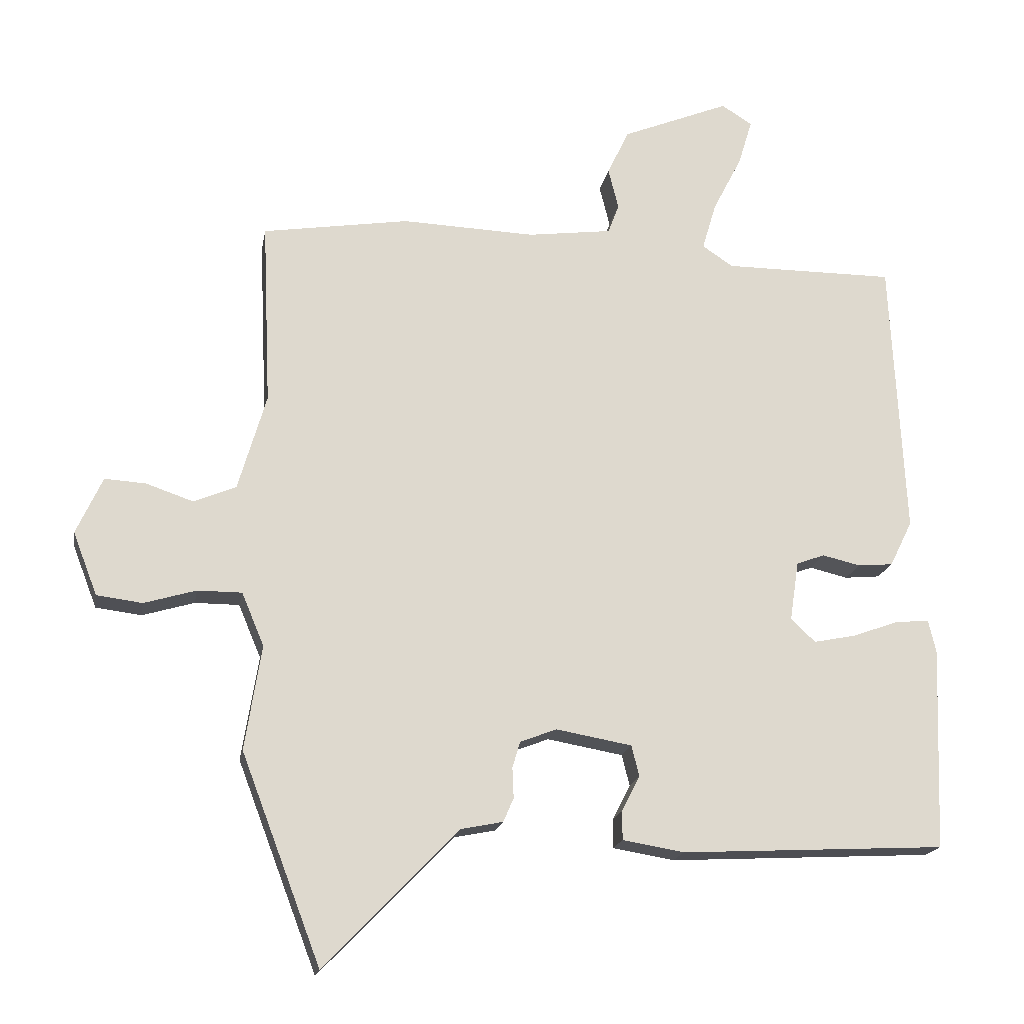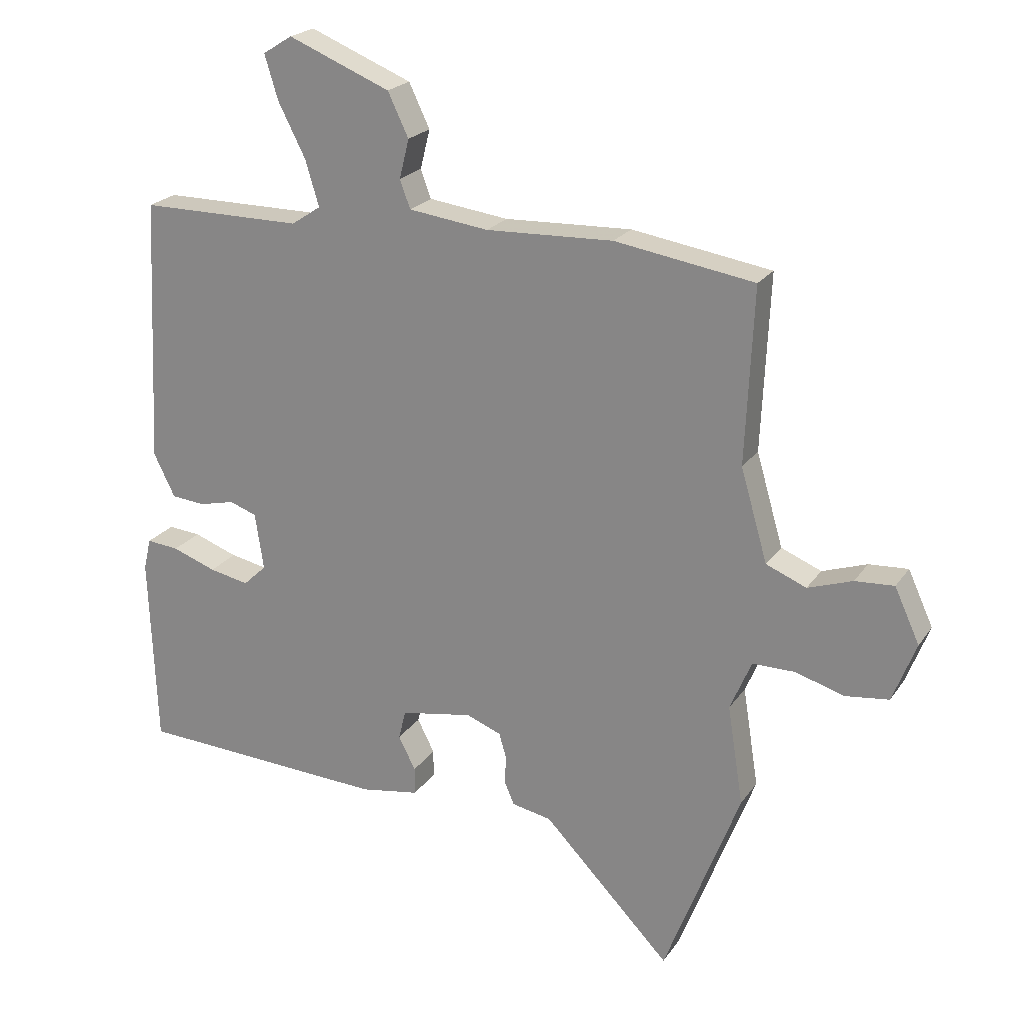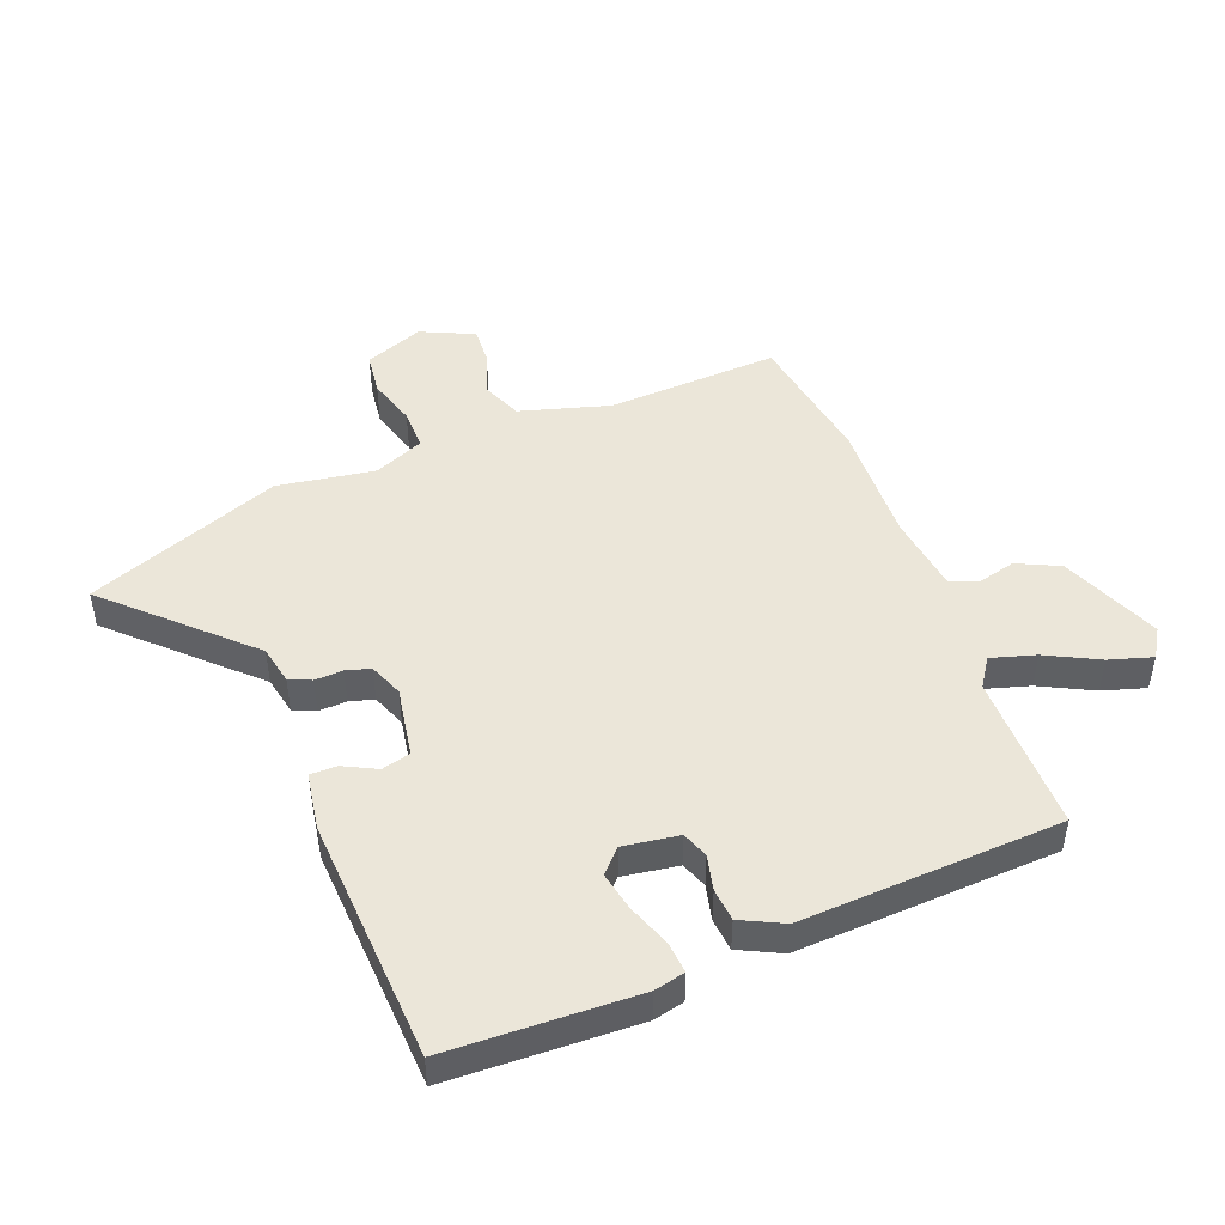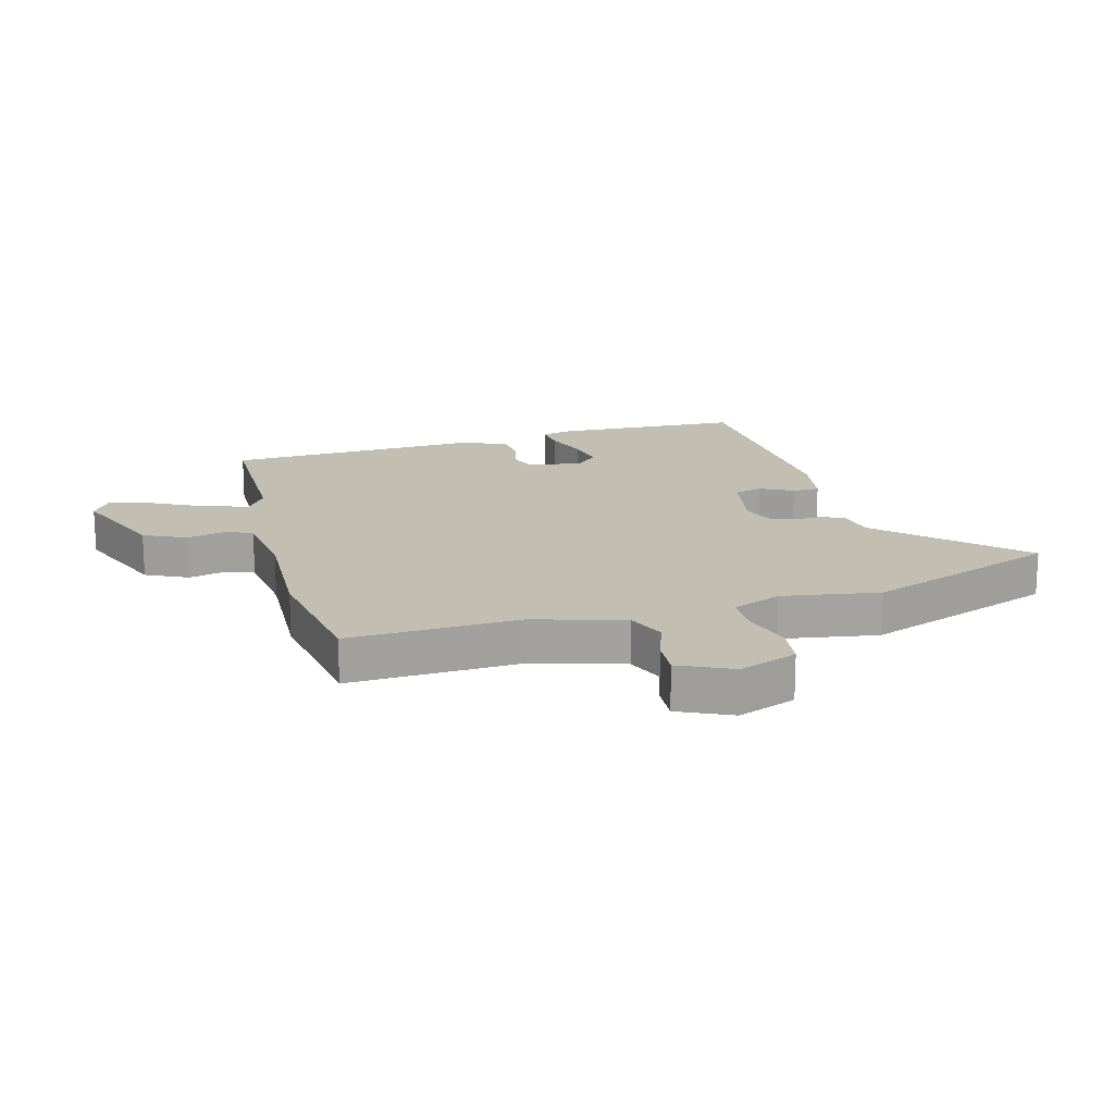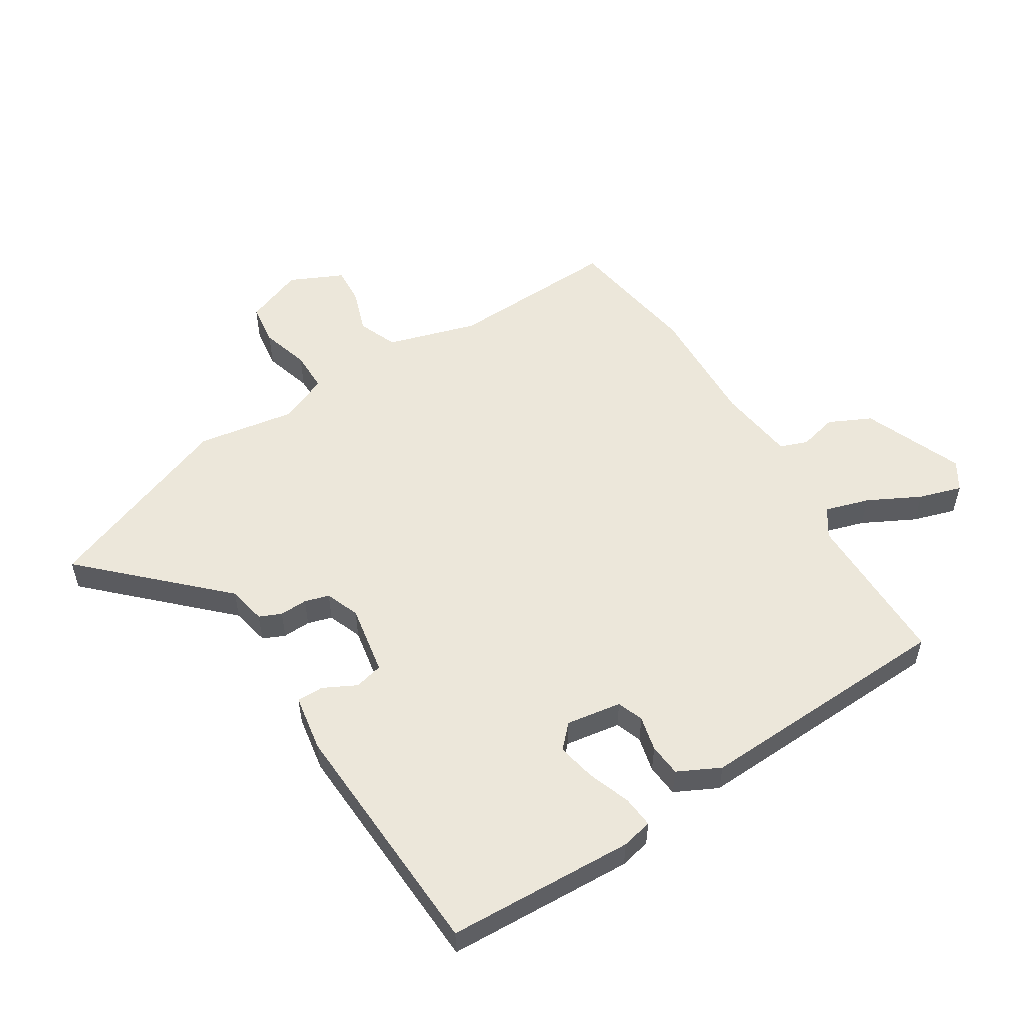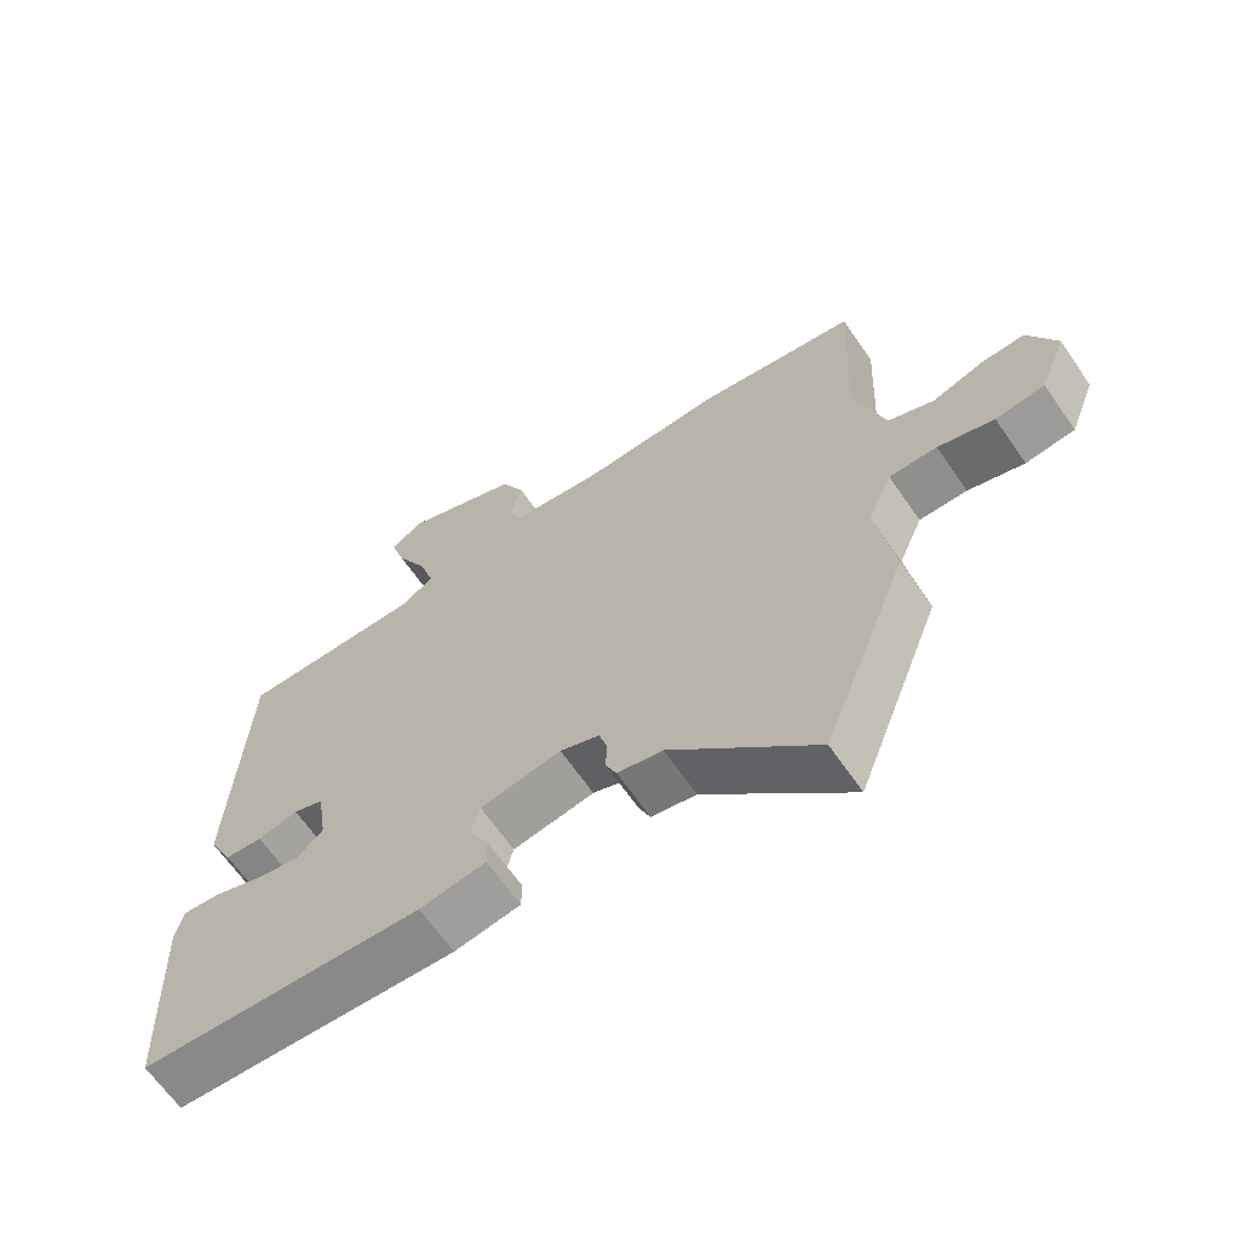
<metadata>
{"format":"obj","ext":"obj","renderer":"f3d","projection":"perspective","resolution":1024,"background":"white","views":[{"elev":-18.1,"azim":170.1,"up":"+Z"},{"elev":22.1,"azim":25.3,"up":"+Z"},{"elev":47.3,"azim":-111.3,"up":"+Y"},{"elev":17.4,"azim":74.9,"up":"+Y"},{"elev":53.8,"azim":-121.9,"up":"+Y"},{"elev":-65.1,"azim":34.6,"up":"+Z"}]}
</metadata>
<code>
v -0.538 0.07 -0.474
v -0.55 0.07 -0.159
v -0.538 0.07 -0.107
v -0.485 0.07 -0.112
v -0.413 0.07 -0.138
v -0.348 0.07 -0.151
v -0.31 0.07 -0.115
v -0.324 0.07 -0.022
v -0.368 0.07 -0.006
v -0.427 0.07 -0.02
v -0.482 0.07 -0.015
v -0.517 0.07 0.056
v -0.496 0.07 0.491
v -0.23 0.07 0.491
v -0.182 0.07 0.523
v -0.204 0.07 0.597
v -0.249 0.07 0.685
v -0.271 0.07 0.757
v -0.223 0.07 0.787
v -0.056 0.07 0.719
v -0.022 0.07 0.648
v -0.038 0.07 0.584
v -0.021 0.07 0.538
v 0.11 0.07 0.521
v 0.318 0.07 0.529
v 0.546 0.07 0.493
v 0.533 0.07 0.206
v 0.577 0.07 0.055
v 0.643 0.07 0.028
v 0.716 0.07 0.053
v 0.78 0.07 0.057
v 0.821 0.07 -0.032
v 0.783 0.07 -0.13
v 0.712 0.07 -0.139
v 0.631 0.07 -0.115
v 0.562 0.07 -0.115
v 0.527 0.07 -0.198
v 0.553 0.07 -0.361
v 0.429 0.07 -0.686
v 0.22 0.07 -0.47
v 0.155 0.07 -0.457
v 0.139 0.07 -0.42
v 0.141 0.07 -0.373
v 0.129 0.07 -0.332
v 0.072 0.07 -0.31
v -0.046 0.07 -0.331
v -0.058 0.07 -0.379
v -0.03 0.07 -0.434
v -0.03 0.07 -0.479
v -0.126 0.07 -0.495
v -0.538 0 -0.474
v -0.55 0 -0.159
v -0.538 0 -0.107
v -0.485 0 -0.112
v -0.413 0 -0.138
v -0.348 0 -0.151
v -0.31 0 -0.115
v -0.324 0 -0.022
v -0.368 0 -0.006
v -0.427 0 -0.02
v -0.482 0 -0.015
v -0.517 0 0.056
v -0.496 0 0.491
v -0.23 0 0.491
v -0.182 0 0.523
v -0.204 0 0.597
v -0.249 0 0.685
v -0.271 0 0.757
v -0.223 0 0.787
v -0.056 0 0.719
v -0.022 0 0.648
v -0.038 0 0.584
v -0.021 0 0.538
v 0.11 0 0.521
v 0.318 0 0.529
v 0.546 0 0.493
v 0.533 0 0.206
v 0.577 0 0.055
v 0.643 0 0.028
v 0.716 0 0.053
v 0.78 0 0.057
v 0.821 0 -0.032
v 0.783 0 -0.13
v 0.712 0 -0.139
v 0.631 0 -0.115
v 0.562 0 -0.115
v 0.527 0 -0.198
v 0.553 0 -0.361
v 0.429 0 -0.686
v 0.22 0 -0.47
v 0.155 0 -0.457
v 0.139 0 -0.42
v 0.141 0 -0.373
v 0.129 0 -0.332
v 0.072 0 -0.31
v -0.046 0 -0.331
v -0.058 0 -0.379
v -0.03 0 -0.434
v -0.03 0 -0.479
v -0.126 0 -0.495
f 3 4 5
f 2 3 5
f 1 2 5
f 50 1 5
f 49 50 5
f 48 49 5
f 47 48 5
f 46 47 5 6
f 45 46 6 7
f 44 45 7 8
f 40 41 42 43
f 40 43 44
f 39 40 44
f 38 39 44
f 37 38 44
f 36 37 44 8
f 33 34 35
f 32 33 35
f 31 32 35
f 30 31 35
f 29 30 35
f 36 8 9
f 35 36 9
f 29 35 9
f 28 29 9
f 24 25 26 27
f 27 28 9
f 24 27 9
f 23 24 9
f 20 21 22
f 19 20 22
f 18 19 22
f 17 18 22
f 16 17 22
f 15 16 22 23
f 10 11 12
f 9 10 12
f 23 9 12
f 15 23 12
f 14 15 12
f 12 13 14
f 55 54 53
f 55 53 52
f 55 52 51
f 55 51 100
f 55 100 99
f 55 99 98
f 55 98 97
f 56 55 97 96
f 57 56 96 95
f 58 57 95 94
f 93 92 91 90
f 94 93 90
f 94 90 89
f 94 89 88
f 94 88 87
f 58 94 87 86
f 85 84 83
f 85 83 82
f 85 82 81
f 85 81 80
f 85 80 79
f 59 58 86
f 59 86 85
f 59 85 79
f 59 79 78
f 77 76 75 74
f 59 78 77
f 59 77 74
f 59 74 73
f 72 71 70
f 72 70 69
f 72 69 68
f 72 68 67
f 72 67 66
f 73 72 66 65
f 62 61 60
f 62 60 59
f 62 59 73
f 62 73 65
f 62 65 64
f 64 63 62
f 1 51 52 2
f 2 52 53 3
f 3 53 54 4
f 4 54 55 5
f 5 55 56 6
f 6 56 57 7
f 7 57 58 8
f 8 58 59 9
f 9 59 60 10
f 10 60 61 11
f 11 61 62 12
f 12 62 63 13
f 13 63 64 14
f 14 64 65 15
f 15 65 66 16
f 16 66 67 17
f 17 67 68 18
f 18 68 69 19
f 19 69 70 20
f 20 70 71 21
f 21 71 72 22
f 22 72 73 23
f 23 73 74 24
f 24 74 75 25
f 25 75 76 26
f 26 76 77 27
f 27 77 78 28
f 28 78 79 29
f 29 79 80 30
f 30 80 81 31
f 31 81 82 32
f 32 82 83 33
f 33 83 84 34
f 34 84 85 35
f 35 85 86 36
f 36 86 87 37
f 37 87 88 38
f 38 88 89 39
f 39 89 90 40
f 40 90 91 41
f 41 91 92 42
f 42 92 93 43
f 43 93 94 44
f 44 94 95 45
f 45 95 96 46
f 46 96 97 47
f 47 97 98 48
f 48 98 99 49
f 49 99 100 50
f 50 100 51 1

</code>
